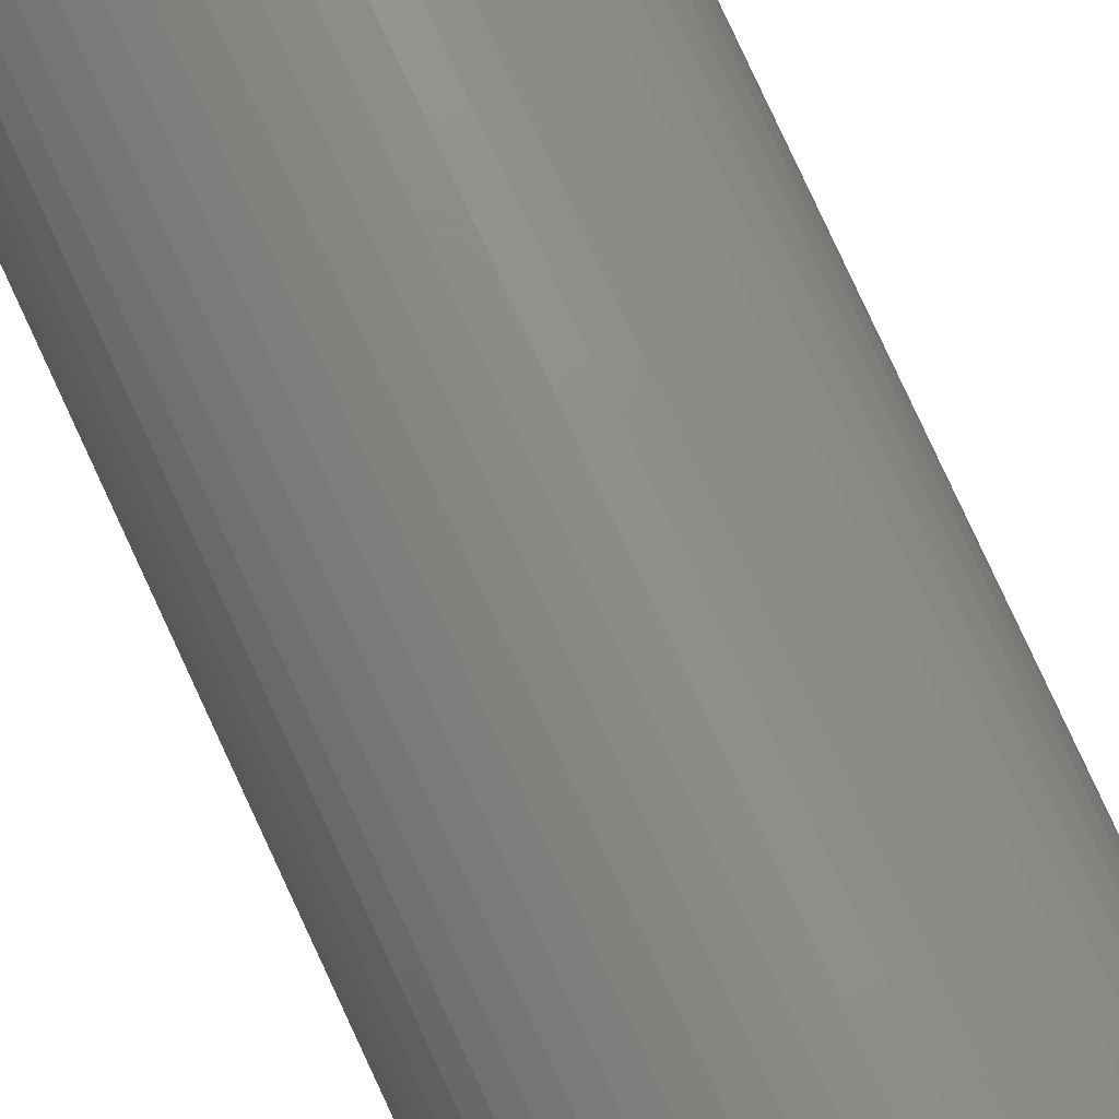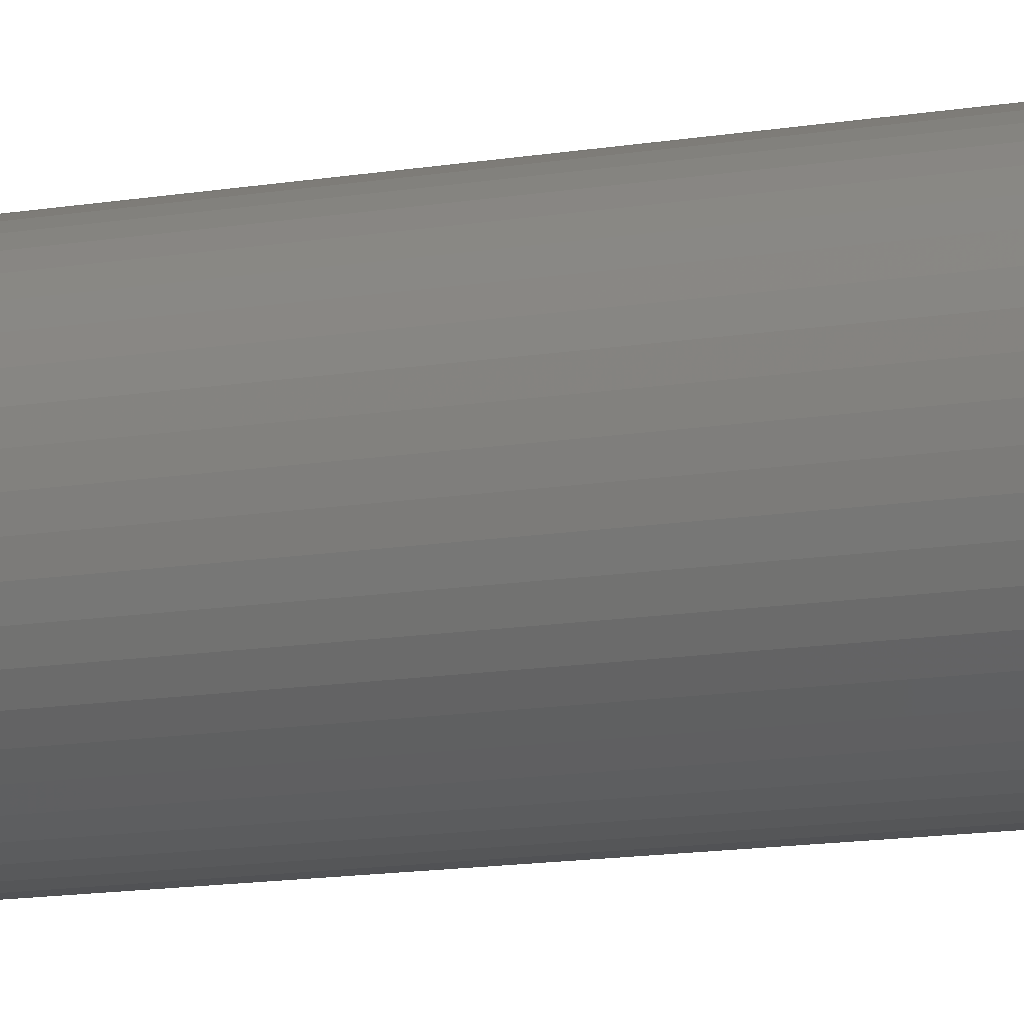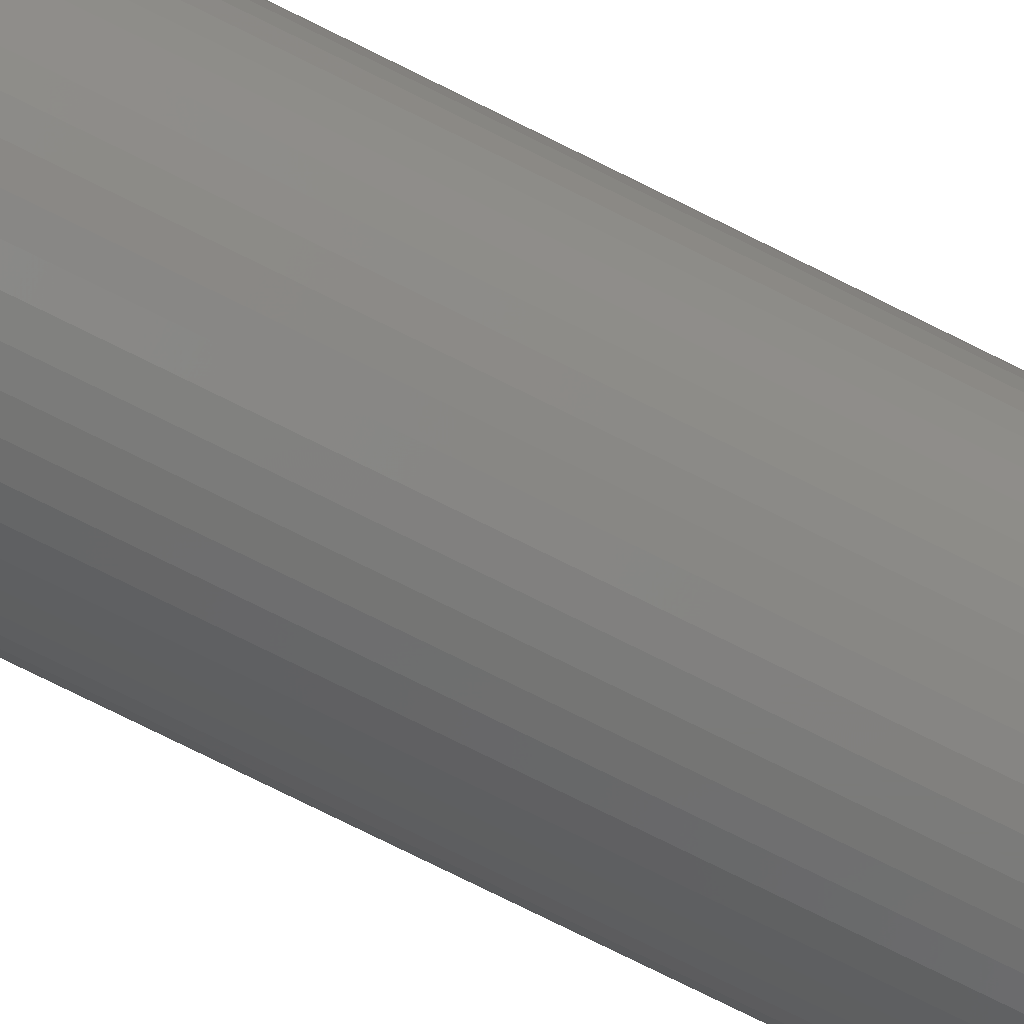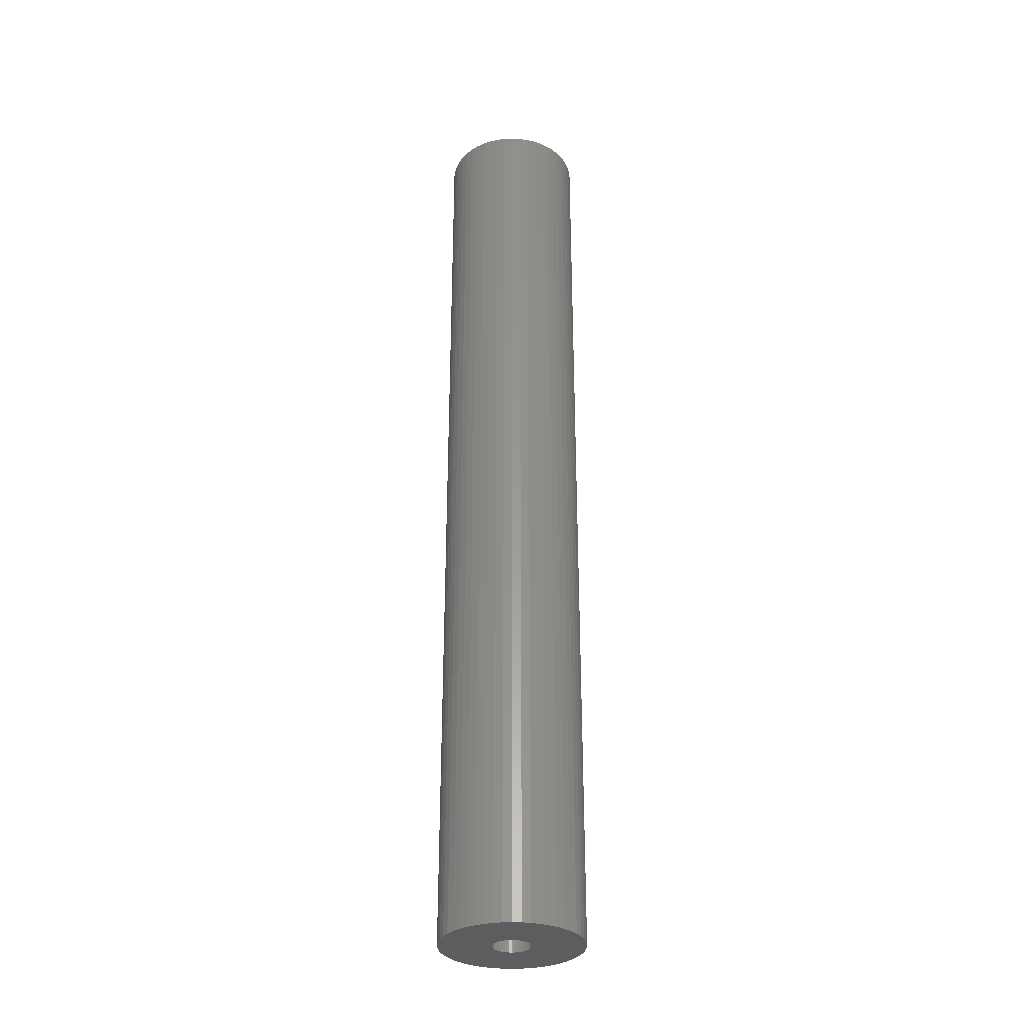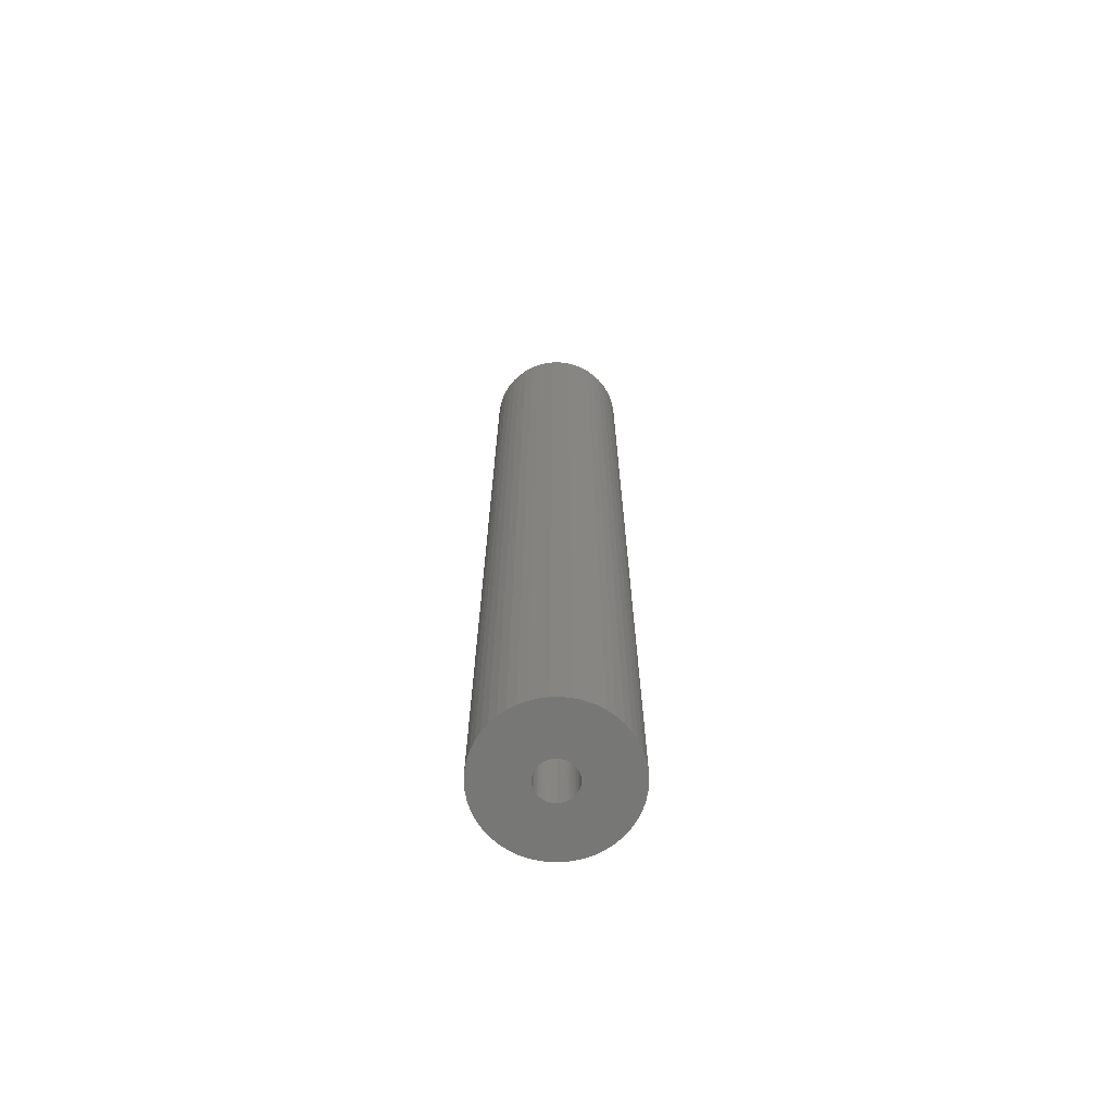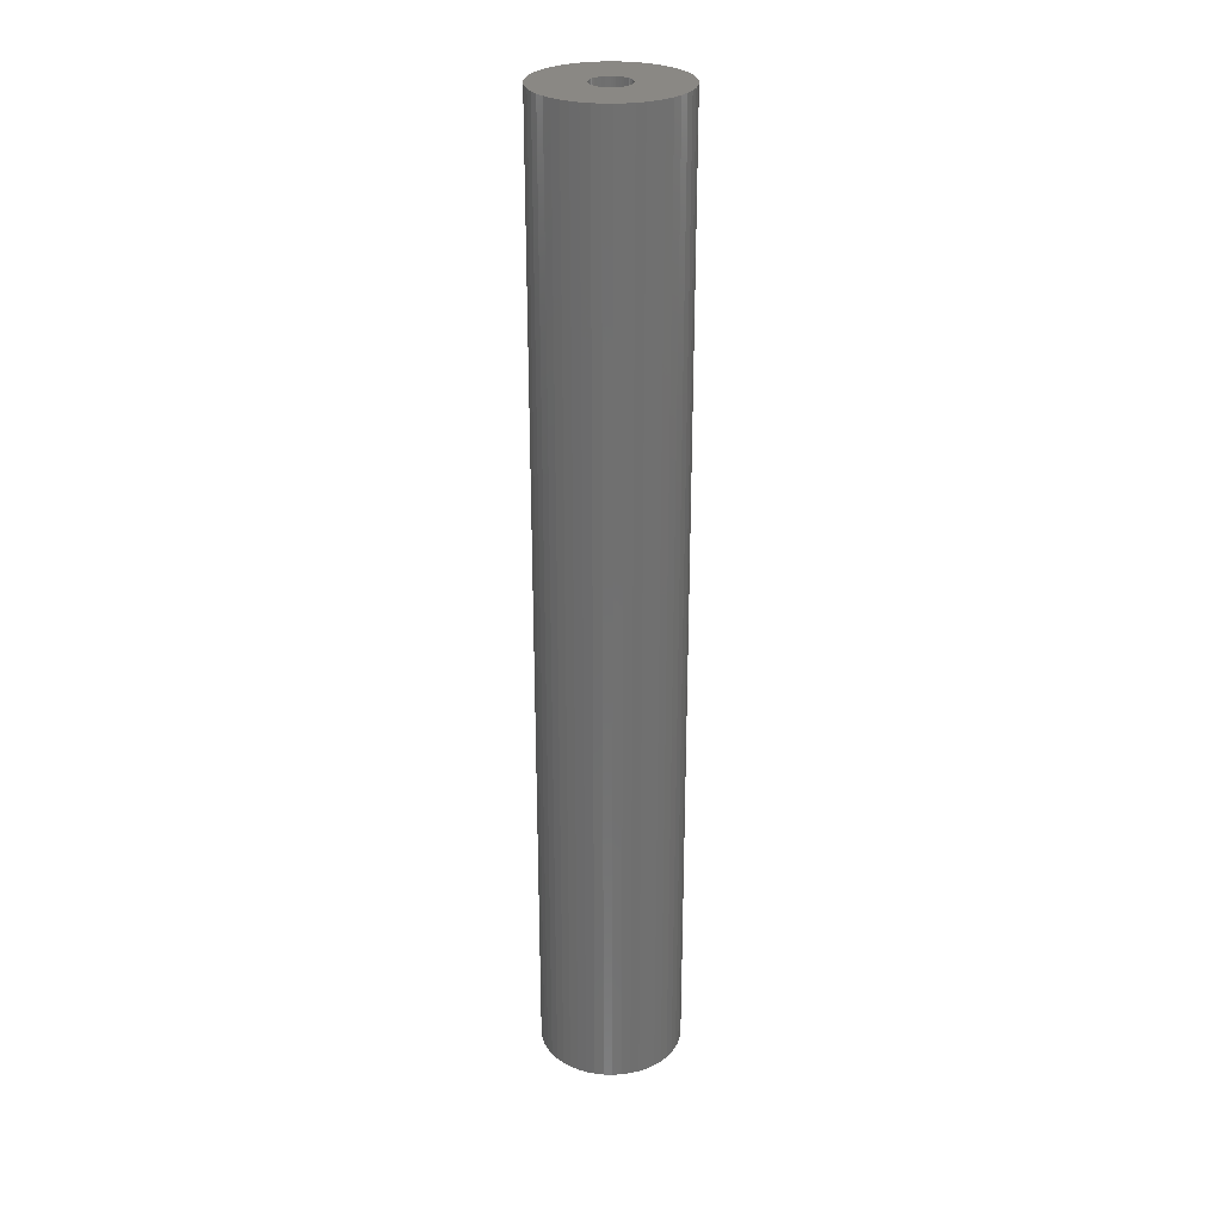
<metadata>
{"format":"stl","ext":"stl","renderer":"f3d","projection":"perspective","resolution":1024,"background":"white","views":[{"elev":75.8,"azim":-24.5,"up":"+Y"},{"elev":-9.2,"azim":119.0,"up":"+Y"},{"elev":-74.0,"azim":63.3,"up":"+Y"},{"elev":-31.5,"azim":10.7,"up":"+Z"},{"elev":-69.1,"azim":-57.5,"up":"+Z"},{"elev":27.7,"azim":16.7,"up":"+Z"}]}
</metadata>
<code>
# stl→obj: 200 verts, 400 faces
v 5.75 0 39
v 5.705 0.7207 -39
v 5.705 0.7207 39
v 5.75 0 -39
v -5.75 0 -39
v -5.705 0.7207 39
v -5.705 0.7207 -39
v -5.75 0 39
v 0.361 5.739 -39
v -0.361 5.739 39
v 0.361 5.739 39
v -0.361 5.739 -39
v -0.361 -5.739 -39
v 0.361 -5.739 39
v -0.361 -5.739 39
v 0.361 -5.739 -39
v 4.192 3.936 -39
v 3.665 4.43 39
v 4.192 3.936 39
v 3.665 4.43 -39
v -3.665 4.43 -39
v -4.192 3.936 39
v -3.665 4.43 39
v -4.192 3.936 -39
v -1.777 5.469 -39
v -2.448 5.203 39
v -1.777 5.469 39
v -2.448 5.203 -39
v 5.346 2.117 39
v 5.039 2.77 -39
v 5.039 2.77 39
v 5.346 2.117 -39
v 5.569 1.43 -39
v 5.569 1.43 39
v 2.448 5.203 -39
v 1.777 5.469 39
v 2.448 5.203 39
v 1.777 5.469 -39
v 1.077 5.648 39
v 1.077 5.648 -39
v 3.081 4.855 -39
v 3.081 4.855 39
v -5.346 2.117 -39
v -5.039 2.77 39
v -5.039 2.77 -39
v -5.346 2.117 39
v -5.569 1.43 -39
v -5.569 1.43 39
v -1.077 5.648 39
v -1.077 5.648 -39
v 1.077 -5.648 39
v 1.077 -5.648 -39
v 4.652 3.38 39
v 4.652 3.38 -39
v -4.652 3.38 39
v -4.652 3.38 -39
v 1.55 0 39
v 1.538 0.1943 39
v 5.705 -0.7207 39
v 1.501 0.3855 39
v 1.538 -0.1943 39
v 1.441 0.5706 39
v 5.569 -1.43 39
v 1.358 0.7467 39
v 1.501 -0.3855 39
v 1.254 0.9111 39
v 5.346 -2.117 39
v 1.13 1.061 39
v 1.441 -0.5706 39
v 0.988 1.194 39
v 5.039 -2.77 39
v 0.8305 1.309 39
v 1.358 -0.7467 39
v 0.66 1.402 39
v 4.652 -3.38 39
v 1.254 -0.9111 39
v 0.479 1.474 39
v 0.2904 1.523 39
v 0.09732 1.547 39
v -0.09732 1.547 39
v -0.2904 1.523 39
v -0.479 1.474 39
v -0.66 1.402 39
v -0.8305 1.309 39
v -3.081 4.855 39
v -0.988 1.194 39
v -1.13 1.061 39
v -1.254 0.9111 39
v 4.192 -3.936 39
v 1.13 -1.061 39
v 3.665 -4.43 39
v 0.988 -1.194 39
v 3.081 -4.855 39
v 0.8305 -1.309 39
v 2.448 -5.203 39
v 0.66 -1.402 39
v 1.777 -5.469 39
v 0.479 -1.474 39
v 0.2904 -1.523 39
v 0.09732 -1.547 39
v -0.09732 -1.547 39
v -0.2904 -1.523 39
v -1.077 -5.648 39
v -0.479 -1.474 39
v -1.777 -5.469 39
v -0.66 -1.402 39
v -2.448 -5.203 39
v -0.8305 -1.309 39
v -3.081 -4.855 39
v -0.988 -1.194 39
v -3.665 -4.43 39
v -1.13 -1.061 39
v -4.192 -3.936 39
v -1.254 -0.9111 39
v -4.652 -3.38 39
v -1.358 -0.7467 39
v -5.039 -2.77 39
v -1.441 -0.5706 39
v -5.346 -2.117 39
v -1.501 -0.3855 39
v -5.569 -1.43 39
v -1.538 -0.1943 39
v -5.705 -0.7207 39
v -1.55 0 39
v -1.358 0.7467 39
v -1.441 0.5706 39
v -1.501 0.3855 39
v -1.538 0.1943 39
v -3.081 4.855 -39
v 5.705 -0.7207 -39
v 5.569 -1.43 -39
v -4.192 -3.936 -39
v -3.665 -4.43 -39
v -5.039 -2.77 -39
v -5.346 -2.117 -39
v -4.652 -3.38 -39
v 1.55 0 -39
v 1.538 -0.1943 -39
v 1.501 -0.3855 -39
v 5.346 -2.117 -39
v 1.538 0.1943 -39
v 1.441 -0.5706 -39
v 5.039 -2.77 -39
v 1.358 -0.7467 -39
v 4.652 -3.38 -39
v 1.501 0.3855 -39
v 1.254 -0.9111 -39
v 4.192 -3.936 -39
v 1.13 -1.061 -39
v 3.665 -4.43 -39
v 1.441 0.5706 -39
v 0.988 -1.194 -39
v 3.081 -4.855 -39
v 0.8305 -1.309 -39
v 2.448 -5.203 -39
v 1.358 0.7467 -39
v 0.66 -1.402 -39
v 1.777 -5.469 -39
v 1.254 0.9111 -39
v 0.479 -1.474 -39
v 0.2904 -1.523 -39
v 0.09732 -1.547 -39
v -0.09732 -1.547 -39
v -0.2904 -1.523 -39
v -1.077 -5.648 -39
v -0.479 -1.474 -39
v -1.777 -5.469 -39
v -0.66 -1.402 -39
v -2.448 -5.203 -39
v -0.8305 -1.309 -39
v -3.081 -4.855 -39
v -0.988 -1.194 -39
v -1.13 -1.061 -39
v -1.254 -0.9111 -39
v 1.13 1.061 -39
v 0.988 1.194 -39
v 0.8305 1.309 -39
v 0.66 1.402 -39
v 0.479 1.474 -39
v 0.2904 1.523 -39
v 0.09732 1.547 -39
v -0.09732 1.547 -39
v -0.2904 1.523 -39
v -0.479 1.474 -39
v -0.66 1.402 -39
v -0.8305 1.309 -39
v -0.988 1.194 -39
v -1.13 1.061 -39
v -1.254 0.9111 -39
v -1.358 0.7467 -39
v -1.441 0.5706 -39
v -1.501 0.3855 -39
v -1.538 0.1943 -39
v -1.55 0 -39
v -1.358 -0.7467 -39
v -1.441 -0.5706 -39
v -1.501 -0.3855 -39
v -5.569 -1.43 -39
v -1.538 -0.1943 -39
v -5.705 -0.7207 -39
f 1 2 3
f 2 1 4
f 5 6 7
f 6 5 8
f 9 10 11
f 10 9 12
f 13 14 15
f 14 13 16
f 17 18 19
f 18 17 20
f 21 22 23
f 22 21 24
f 25 26 27
f 26 25 28
f 29 30 31
f 30 29 32
f 3 33 34
f 33 3 2
f 35 36 37
f 36 35 38
f 38 39 36
f 39 38 40
f 41 37 42
f 37 41 35
f 43 44 45
f 44 43 46
f 47 46 43
f 46 47 48
f 12 49 10
f 49 12 50
f 16 51 14
f 51 16 52
f 34 32 29
f 32 34 33
f 53 17 19
f 17 53 54
f 31 54 53
f 54 31 30
f 40 11 39
f 11 40 9
f 20 42 18
f 42 20 41
f 45 55 56
f 55 45 44
f 56 22 24
f 22 56 55
f 7 48 47
f 48 7 6
f 57 1 3
f 58 3 34
f 1 57 59
f 60 34 29
f 61 59 57
f 62 29 31
f 59 61 63
f 64 31 53
f 65 63 61
f 66 53 19
f 63 65 67
f 68 19 18
f 69 67 65
f 70 18 42
f 67 69 71
f 72 42 37
f 73 71 69
f 74 37 36
f 71 73 75
f 76 75 73
f 3 58 57
f 34 60 58
f 29 62 60
f 31 64 62
f 53 66 64
f 19 68 66
f 77 36 39
f 18 70 68
f 42 72 70
f 37 74 72
f 36 77 74
f 78 39 11
f 39 78 77
f 11 79 78
f 11 80 79
f 10 80 11
f 80 10 81
f 49 81 10
f 81 49 82
f 27 82 49
f 82 27 83
f 26 83 27
f 83 26 84
f 85 84 26
f 84 85 86
f 23 86 85
f 86 23 87
f 22 87 23
f 55 88 22
f 87 22 88
f 75 76 89
f 90 89 76
f 89 90 91
f 92 91 90
f 91 92 93
f 94 93 92
f 93 94 95
f 96 95 94
f 95 96 97
f 98 97 96
f 97 98 51
f 99 51 98
f 51 99 14
f 100 14 99
f 101 14 100
f 15 101 102
f 101 15 14
f 103 102 104
f 105 104 106
f 107 106 108
f 109 108 110
f 102 103 15
f 111 110 112
f 113 112 114
f 115 114 116
f 117 116 118
f 119 118 120
f 121 120 122
f 104 105 103
f 123 122 124
f 88 55 125
f 44 125 55
f 106 107 105
f 125 44 126
f 108 109 107
f 46 126 44
f 110 111 109
f 126 46 127
f 112 113 111
f 48 127 46
f 114 115 113
f 127 48 128
f 116 117 115
f 6 128 48
f 118 119 117
f 128 6 124
f 120 121 119
f 8 124 6
f 122 123 121
f 124 8 123
f 28 85 26
f 85 28 129
f 129 23 85
f 23 129 21
f 50 27 49
f 27 50 25
f 59 4 1
f 4 59 130
f 63 130 59
f 130 63 131
f 132 111 113
f 111 132 133
f 134 119 135
f 119 134 117
f 136 117 134
f 117 136 115
f 137 4 130
f 138 130 131
f 4 137 2
f 139 131 140
f 141 2 137
f 142 140 143
f 2 141 33
f 144 143 145
f 146 33 141
f 147 145 148
f 33 146 32
f 149 148 150
f 151 32 146
f 152 150 153
f 32 151 30
f 154 153 155
f 156 30 151
f 157 155 158
f 30 156 54
f 159 54 156
f 130 138 137
f 131 139 138
f 140 142 139
f 143 144 142
f 145 147 144
f 148 149 147
f 160 158 52
f 150 152 149
f 153 154 152
f 155 157 154
f 158 160 157
f 161 52 16
f 52 161 160
f 16 162 161
f 16 163 162
f 13 163 16
f 163 13 164
f 165 164 13
f 164 165 166
f 167 166 165
f 166 167 168
f 169 168 167
f 168 169 170
f 171 170 169
f 170 171 172
f 133 172 171
f 172 133 173
f 132 173 133
f 136 174 132
f 173 132 174
f 54 159 17
f 175 17 159
f 17 175 20
f 176 20 175
f 20 176 41
f 177 41 176
f 41 177 35
f 178 35 177
f 35 178 38
f 179 38 178
f 38 179 40
f 180 40 179
f 40 180 9
f 181 9 180
f 182 9 181
f 12 182 183
f 182 12 9
f 50 183 184
f 25 184 185
f 28 185 186
f 129 186 187
f 183 50 12
f 21 187 188
f 24 188 189
f 56 189 190
f 45 190 191
f 43 191 192
f 47 192 193
f 184 25 50
f 7 193 194
f 174 136 195
f 134 195 136
f 185 28 25
f 195 134 196
f 186 129 28
f 135 196 134
f 187 21 129
f 196 135 197
f 188 24 21
f 198 197 135
f 189 56 24
f 197 198 199
f 190 45 56
f 200 199 198
f 191 43 45
f 199 200 194
f 192 47 43
f 5 194 200
f 193 7 47
f 194 5 7
f 155 93 95
f 93 155 153
f 71 140 67
f 140 71 143
f 132 115 136
f 115 132 113
f 135 121 198
f 121 135 119
f 150 89 91
f 89 150 148
f 158 95 97
f 95 158 155
f 52 97 51
f 97 52 158
f 75 143 71
f 143 75 145
f 89 145 75
f 145 89 148
f 67 131 63
f 131 67 140
f 165 15 103
f 15 165 13
f 169 105 107
f 105 169 167
f 133 109 111
f 109 133 171
f 198 123 200
f 123 198 121
f 200 8 5
f 8 200 123
f 153 91 93
f 91 153 150
f 167 103 105
f 103 167 165
f 171 107 109
f 107 171 169
f 137 58 141
f 58 137 57
f 124 193 128
f 193 124 194
f 182 79 80
f 79 182 181
f 162 101 100
f 101 162 163
f 176 68 70
f 68 176 175
f 188 86 87
f 86 188 187
f 185 82 83
f 82 185 184
f 151 64 156
f 64 151 62
f 156 66 159
f 66 156 64
f 179 74 77
f 74 179 178
f 180 77 78
f 77 180 179
f 177 70 72
f 70 177 176
f 126 190 125
f 190 126 191
f 88 188 87
f 188 88 189
f 127 191 126
f 191 127 192
f 186 83 84
f 83 186 185
f 184 81 82
f 81 184 183
f 157 98 96
f 98 157 160
f 146 62 151
f 62 146 60
f 141 60 146
f 60 141 58
f 159 68 175
f 68 159 66
f 181 78 79
f 78 181 180
f 178 72 74
f 72 178 177
f 125 189 88
f 189 125 190
f 128 192 127
f 192 128 193
f 187 84 86
f 84 187 186
f 183 80 81
f 80 183 182
f 138 57 137
f 57 138 61
f 142 65 139
f 65 142 69
f 139 61 138
f 61 139 65
f 112 174 114
f 174 112 173
f 152 94 92
f 94 152 154
f 147 73 144
f 73 147 76
f 164 104 102
f 104 164 166
f 118 197 120
f 197 118 196
f 149 76 147
f 76 149 90
f 154 96 94
f 96 154 157
f 144 69 142
f 69 144 73
f 163 102 101
f 102 163 164
f 166 106 104
f 106 166 168
f 114 195 116
f 195 114 174
f 116 196 118
f 196 116 195
f 120 199 122
f 199 120 197
f 122 194 124
f 194 122 199
f 149 92 90
f 92 149 152
f 160 99 98
f 99 160 161
f 161 100 99
f 100 161 162
f 168 108 106
f 108 168 170
f 170 110 108
f 110 170 172
f 172 112 110
f 112 172 173

</code>
